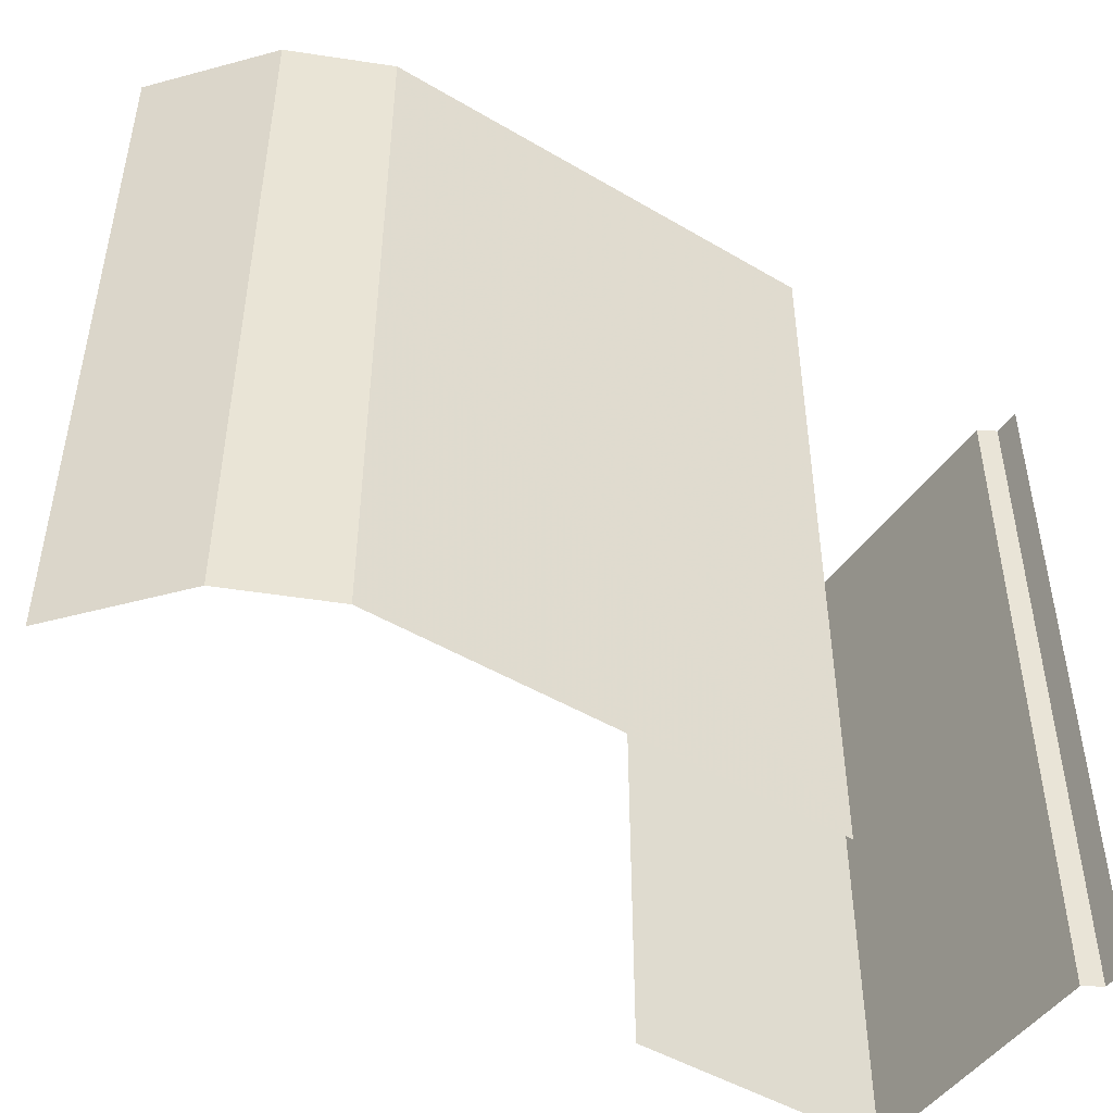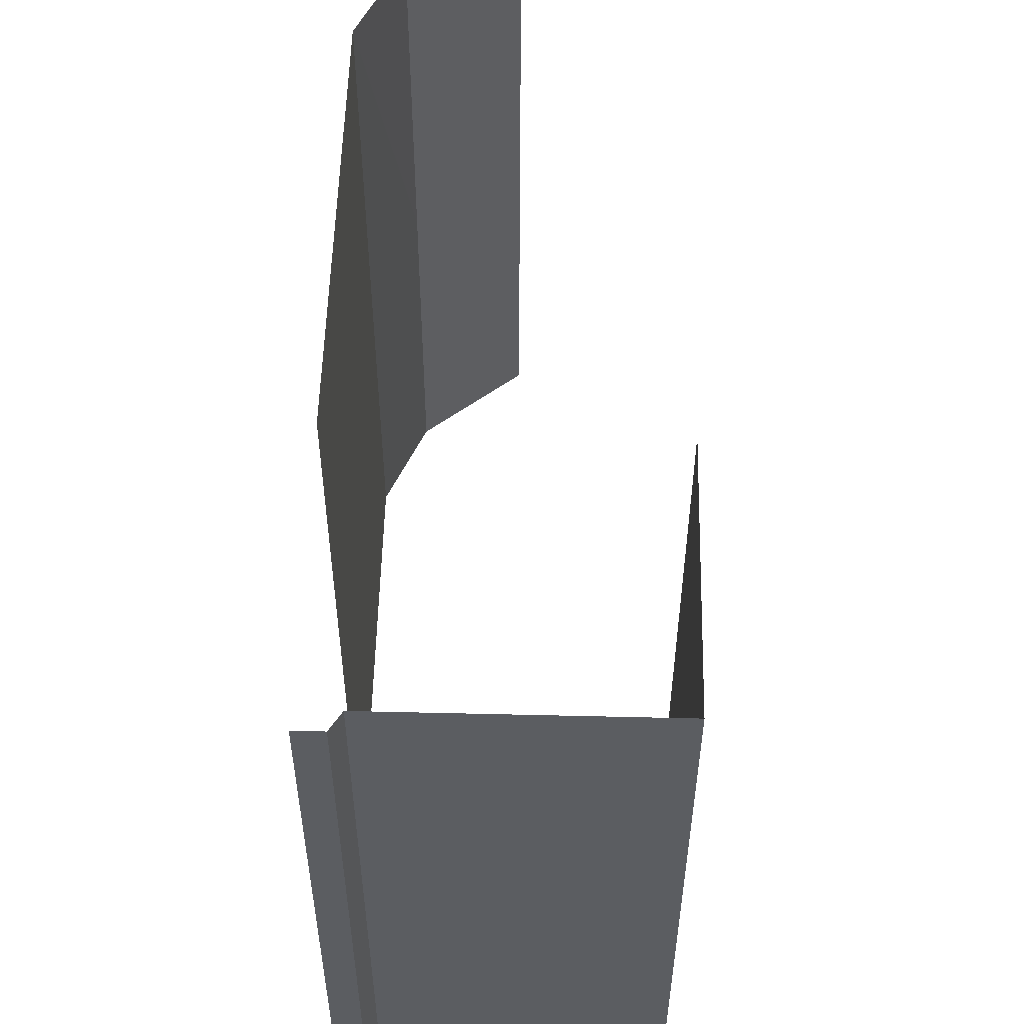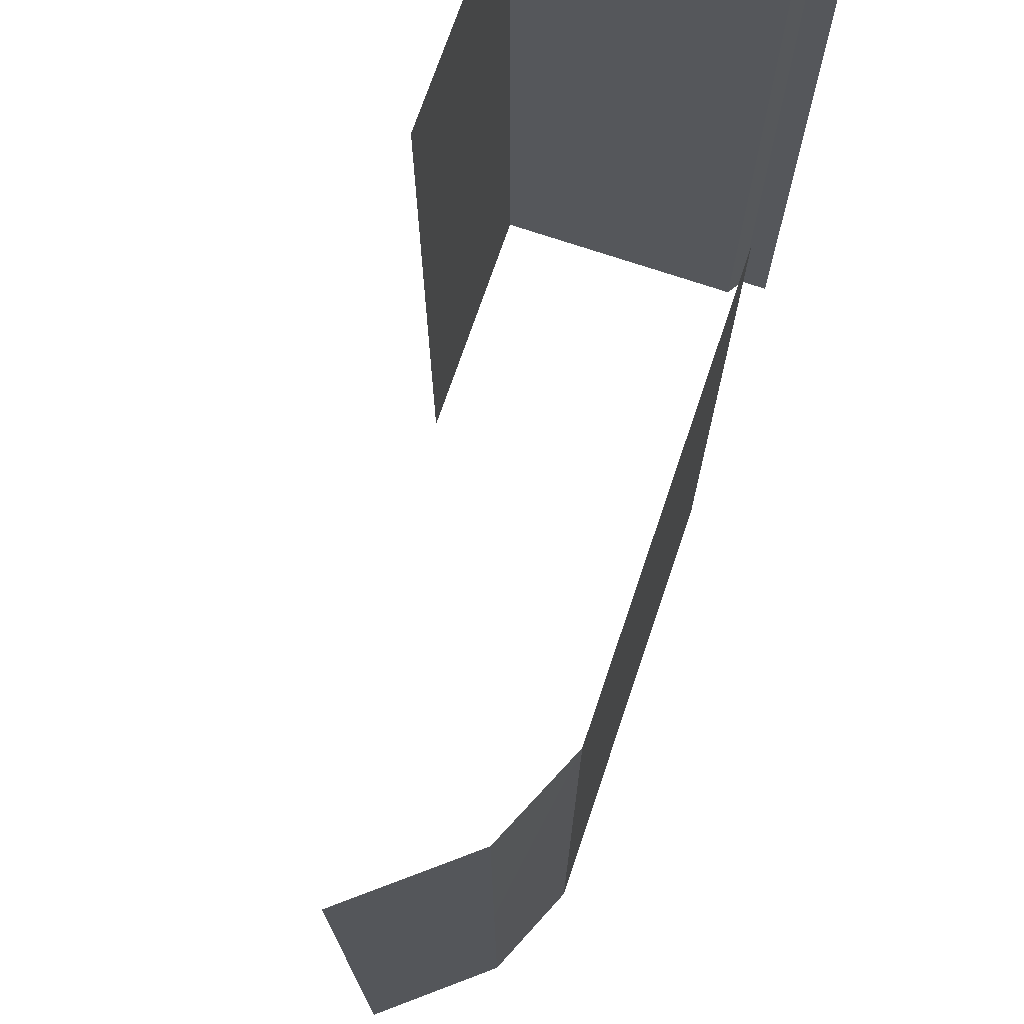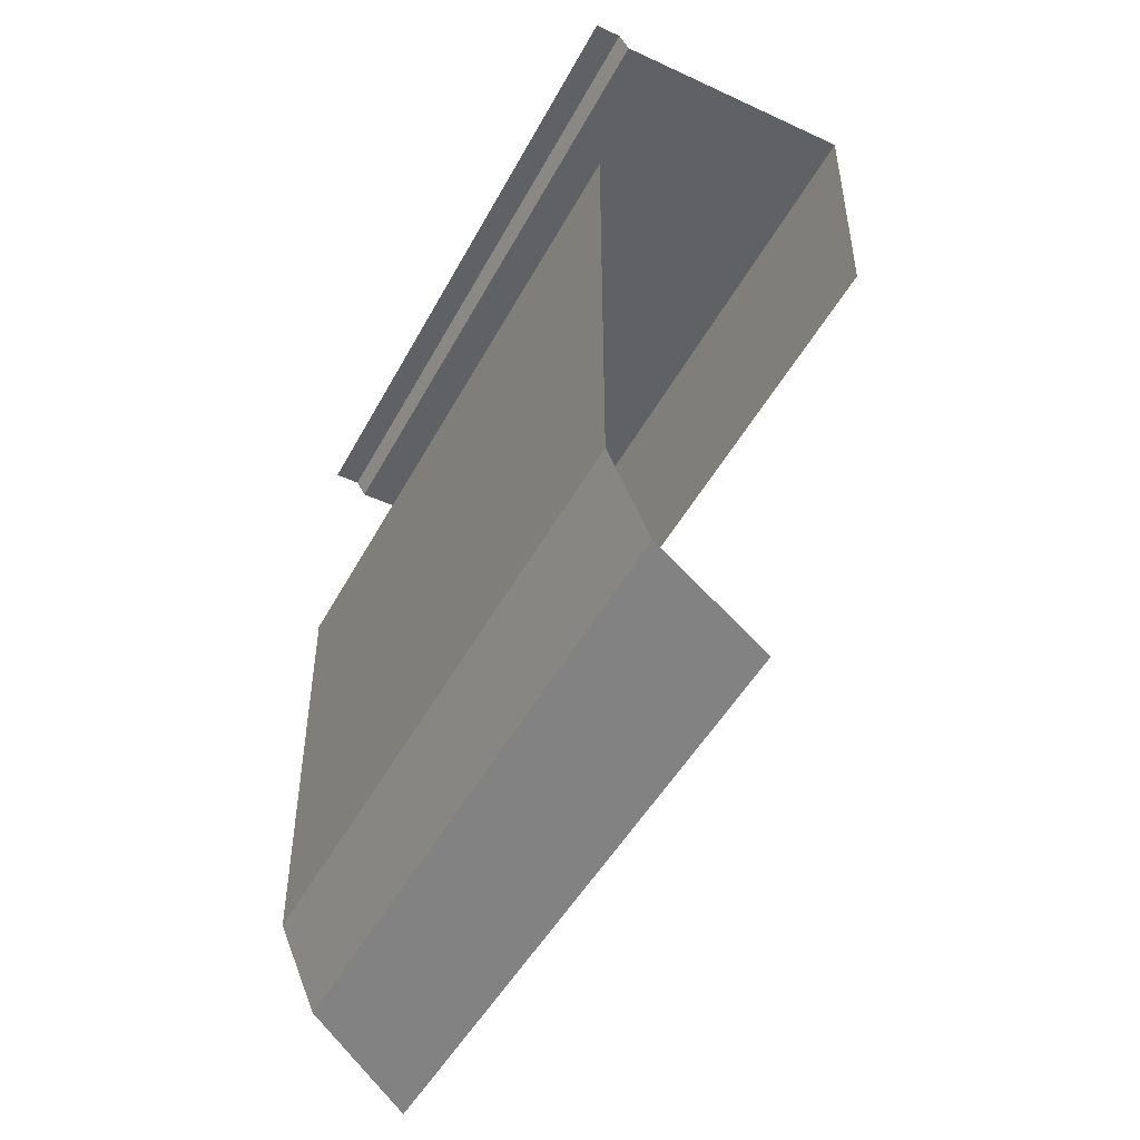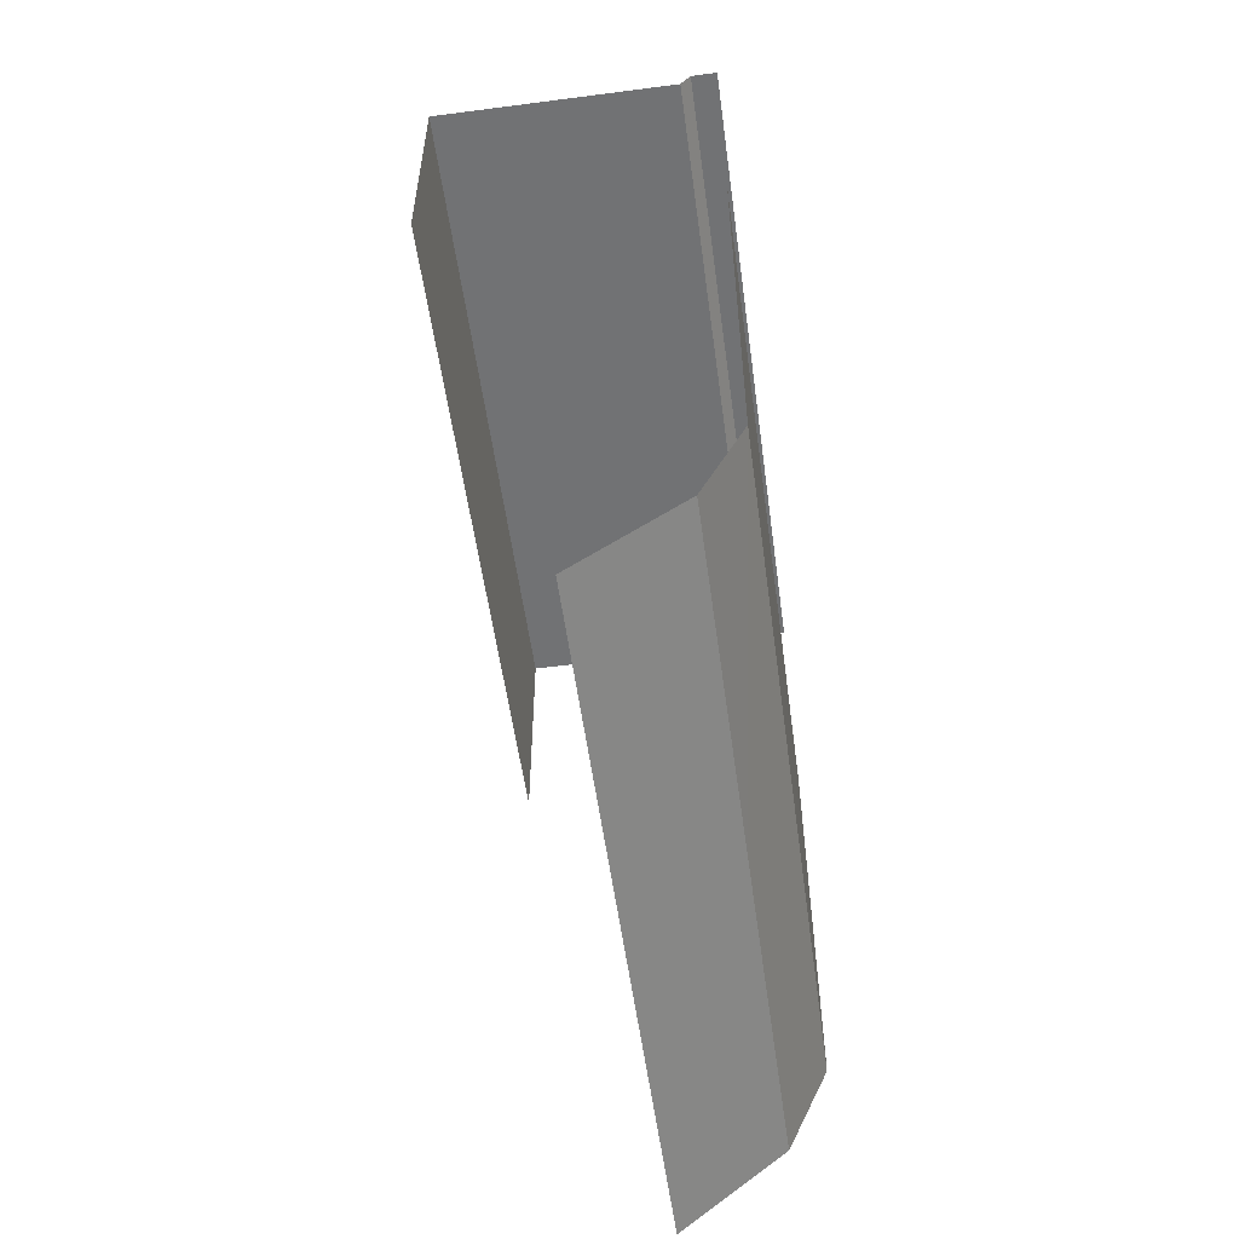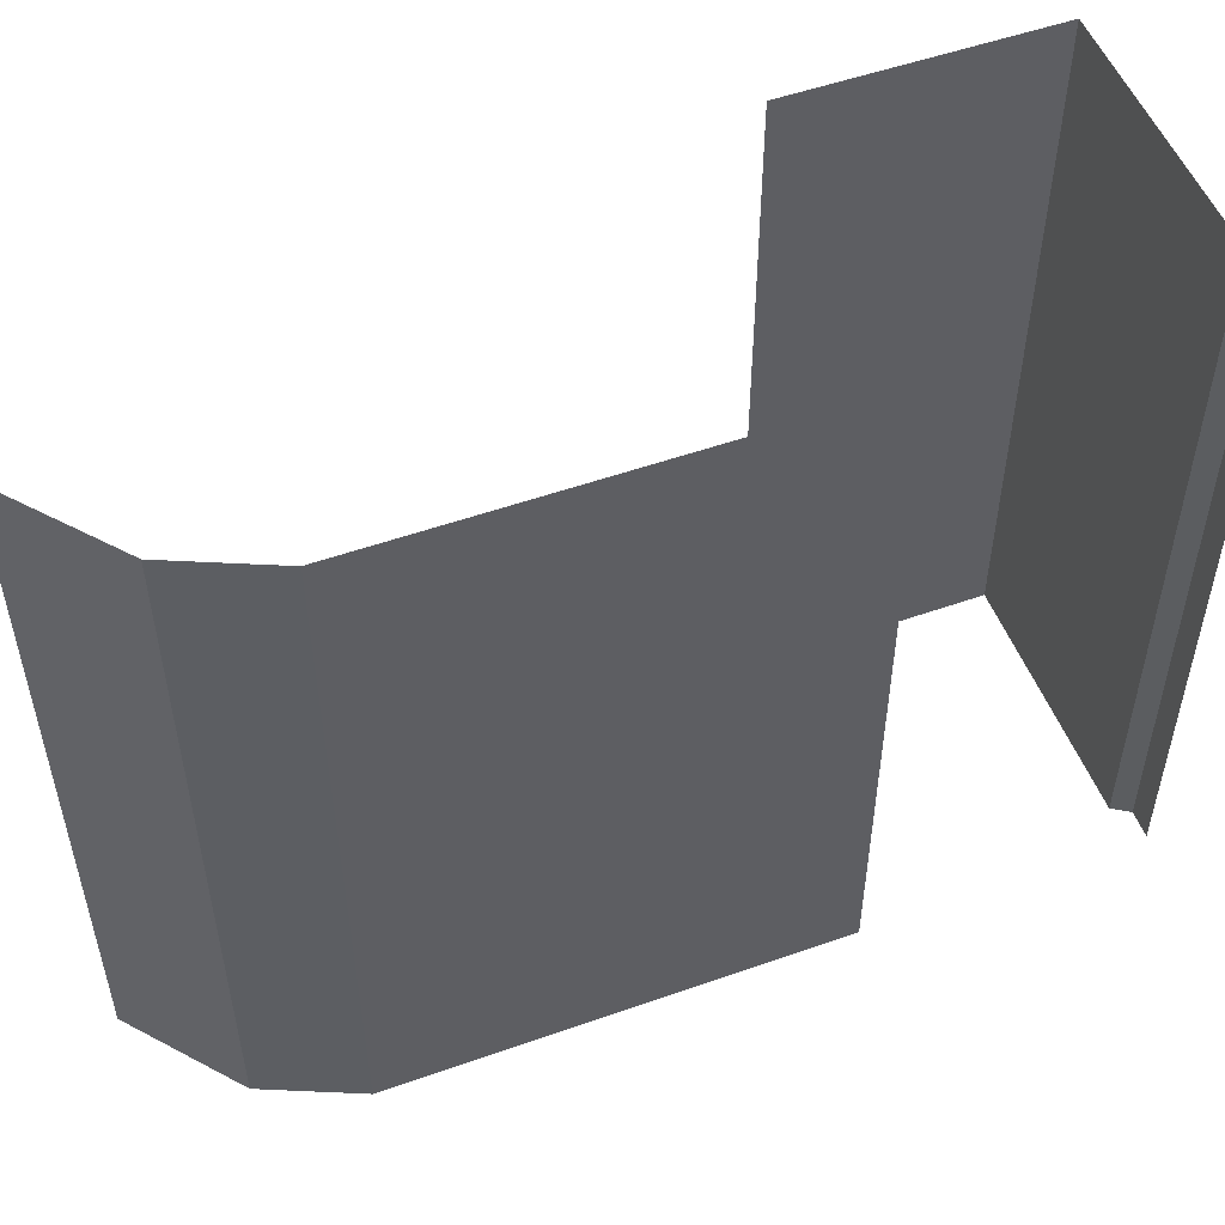
<metadata>
{"format":"obj","ext":"obj","renderer":"f3d","projection":"perspective","resolution":1024,"background":"white","views":[{"elev":-47.8,"azim":-123.7,"up":"+Y"},{"elev":54.2,"azim":1.4,"up":"+Y"},{"elev":72.0,"azim":-161.3,"up":"+Y"},{"elev":-48.0,"azim":-27.3,"up":"+Z"},{"elev":-55.5,"azim":-172.2,"up":"+Z"},{"elev":52.2,"azim":-110.9,"up":"+Y"}]}
</metadata>
<code>
g objobjObject46
v -52.26 -0.001212 258.2
v -52.26 123.5 258.2
v -52.13 123.5 102.8
v -52.14 0.004807 102.8
v -37.34 123.5 69.62
v -0.7429 123.5 39.52
v -0.8937 0.007973 39.52
v -37.49 0.006211 69.62
v -1.045 -123.5 39.52
v -37.64 -123.5 69.62
v -52.15 -123.5 102.8
v -52.26 -123.5 258.2
f 1 2 3
f 3 4 1
f 5 6 7
f 7 8 5
f 3 5 8
f 8 4 3
f 9 10 8
f 8 7 9
f 10 11 4
f 4 8 10
f 4 11 12
f 12 1 4
g objobjObject46
v -38.87 123.5 349.9
v -42.71 123.5 356.1
v -42.72 -0.006172 356.1
v -38.87 -0.01046 349.9
v -52.34 -123.5 356.1
v -42.73 -123.5 356.1
v -42.72 -0.006172 356.1
v -52.34 -0.005004 356
v -42.71 123.5 356.1
v -52.34 123.5 356
v -42.73 -123.5 356.1
v -38.88 -123.5 349.9
v -38.88 -123.5 349.9
v 52.34 -123.5 350
v 52.34 -0.003937 350
v -38.87 -0.01046 349.9
v 52.34 123.5 350
v -38.87 123.5 349.9
v 52.34 -0.003937 350
v 52.34 -123.5 350
v 52.34 -123.5 260.4
v 52.34 0.002464 260.4
v 52.34 123.5 350
v 52.34 123.5 260.4
f 13 14 15
f 15 16 13
f 17 18 19
f 19 20 17
f 20 19 21
f 21 22 20
f 23 24 16
f 16 15 23
f 25 26 27
f 27 28 25
f 28 27 29
f 29 30 28
f 31 32 33
f 33 34 31
f 35 31 34
f 34 36 35

</code>
